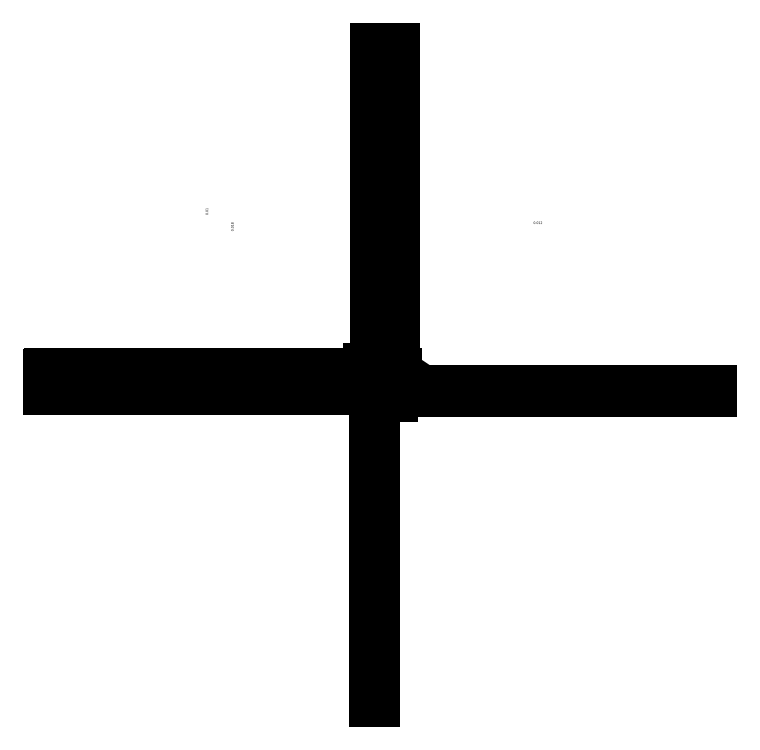
<metadata>
{"format":"dxf","ext":"dxf","renderer":"ezdxf+matplotlib","layout":"modelspace","background":"white","min_lineweight":24,"dpi":150}
</metadata>
<code>
0
SECTION
2
ENTITIES
0
LINE
8
0
10
99.8
20
100
11
99.9
21
99.85
0
LINE
8
0
10
99.9
20
99.85
11
100
21
100
0
LINE
8
0
10
100
20
100
11
99.78
21
100
0
LINE
8
0
10
99.78
20
100
11
99.9
21
99.83
0
LINE
8
0
10
99.9
20
99.83
11
100
21
100
0
LINE
8
0
10
99.79
20
100
11
99.79
21
100
0
LINE
8
0
10
100
20
100
11
99.79
21
100
0
LINE
8
0
10
100
20
100
11
100
21
100
0
LINE
8
0
10
99.89
20
99.85
11
99.91
21
99.85
0
DIMENSION
8
meas
2
*D1
10
100
20
100.1
30
0
11
99.9
21
101.7
31
0
70
   33
71
    5
72
    0
3
Standard
53
0
210
0
220
0
230
1
13
99.8
23
100
33
0
14
100
24
100
34
0
0
MTEXT
8
meas
10
99.89
20
100.1
30
0
40
0.01
41
0.006667
71
    1
72
    1
1
w
7
STANDARD
210
0
220
0
230
1
50
0
73
    2
44
1
0
DIMENSION
8
meas
2
*D2
10
99.72
20
99.85
30
0
11
98.14
21
99.93
31
0
70
   32
71
    5
72
    0
3
Standard
53
0
210
0
220
0
230
1
13
99.8
23
100
33
0
14
99.9
24
99.85
34
0
50
90
0
MTEXT
8
meas
10
99.73
20
99.94
30
0
40
0.01
41
0.004444
71
    1
72
    1
1
h
7
STANDARD
210
0
220
0
230
1
50
0
73
    2
44
1
0
DIMENSION
8
meas
2
*D3
10
99.73
20
100
30
0
11
98.15
21
100
31
0
70
   33
71
    5
72
    0
3
Standard
53
0
210
0
220
0
230
1
13
99.79
23
100
33
0
14
99.79
24
100
34
0
0
MTEXT
8
meas
10
99.75
20
100
30
0
40
0.01
41
0.001111
71
    1
72
    1
1
l
7
STANDARD
210
0
220
0
230
1
50
0
73
    2
44
1
0
DIMENSION
8
meas
2
*D4
10
99.8
20
99.91
30
0
11
99.79
21
101.5
31
0
70
   33
71
    5
72
    0
3
Standard
53
0
210
0
220
0
230
1
13
99.79
23
100
33
0
14
99.8
24
100
34
0
0
DIMENSION
8
meas
2
*D5
10
99.98
20
99.83
30
0
11
98.4
21
99.84
31
0
70
   32
71
    5
72
    0
3
Standard
53
0
210
0
220
0
230
1
13
99.9
23
99.85
33
0
14
99.9
24
99.83
34
0
50
90
0
MTEXT
8
meas
10
99.82
20
99.9
30
0
40
0.01
41
0.004444
71
    1
72
    1
1
k
7
STANDARD
210
0
220
0
230
1
50
0
73
    2
44
1
0
MTEXT
8
meas
10
99.95
20
99.85
30
0
40
0.01
41
0.004444
71
    1
72
    1
1
x
7
STANDARD
210
0
220
0
230
1
50
0
73
    2
44
1
0
ENDSEC
0
EOF

</code>
